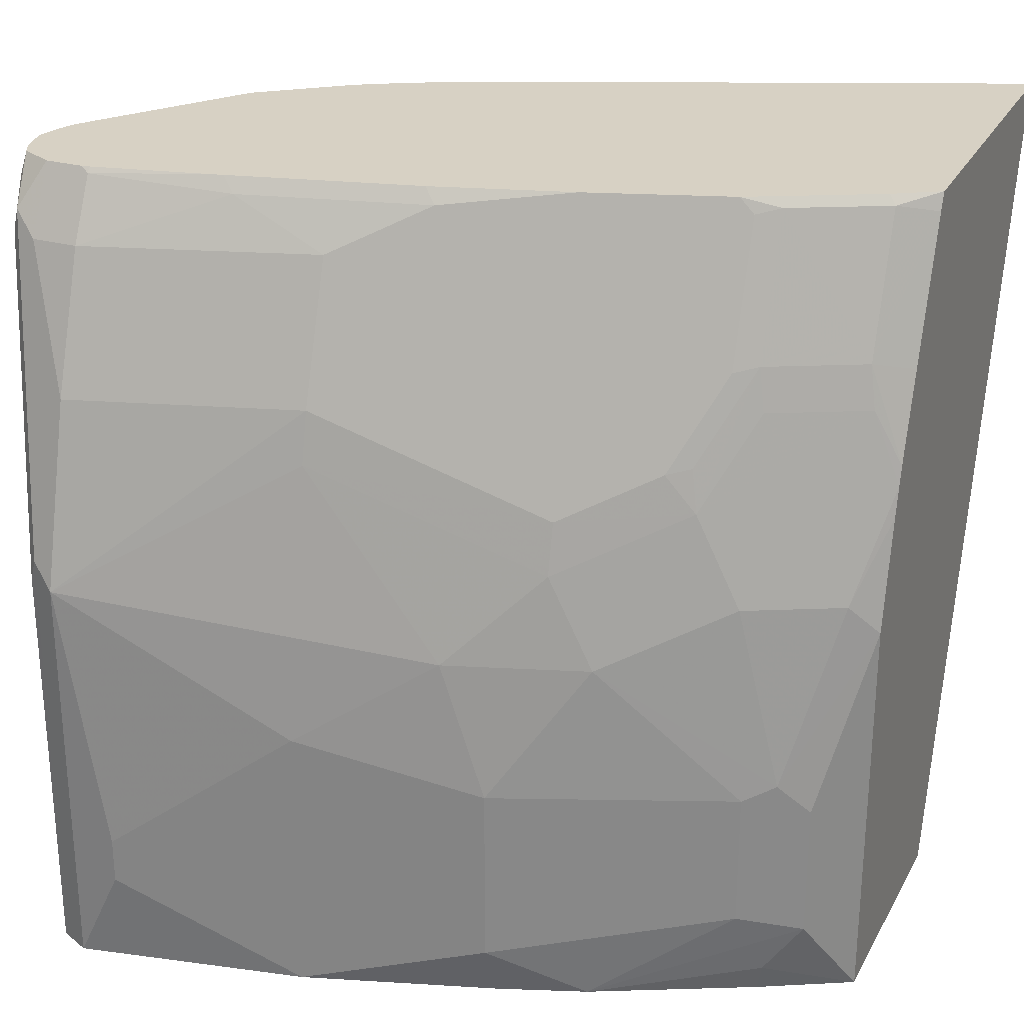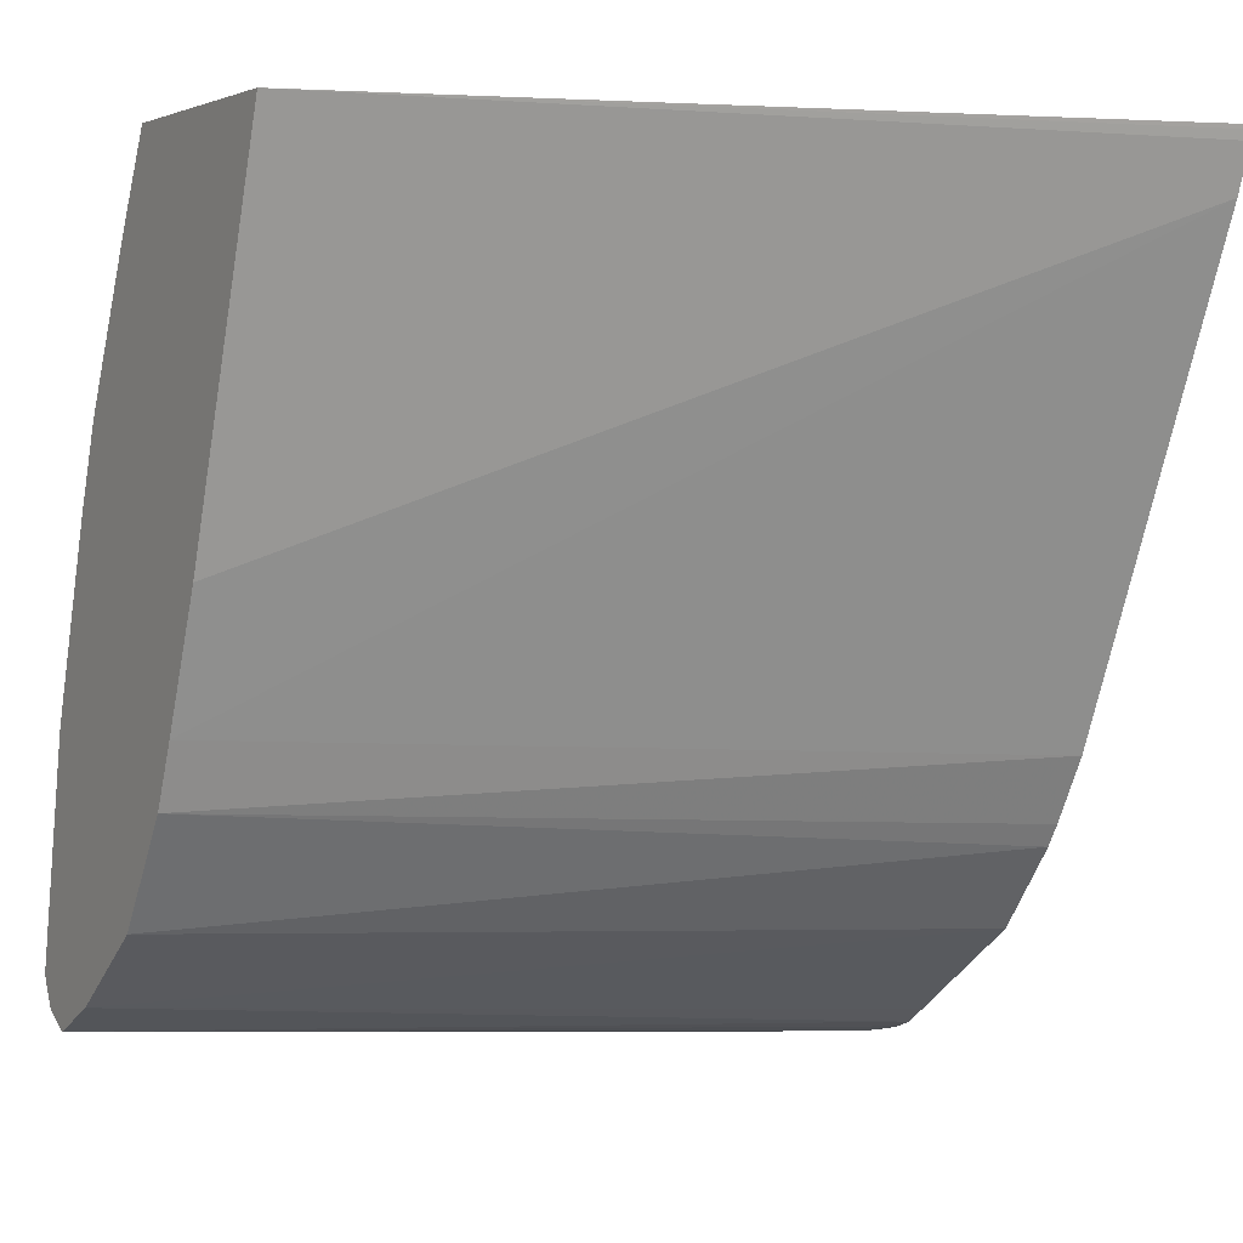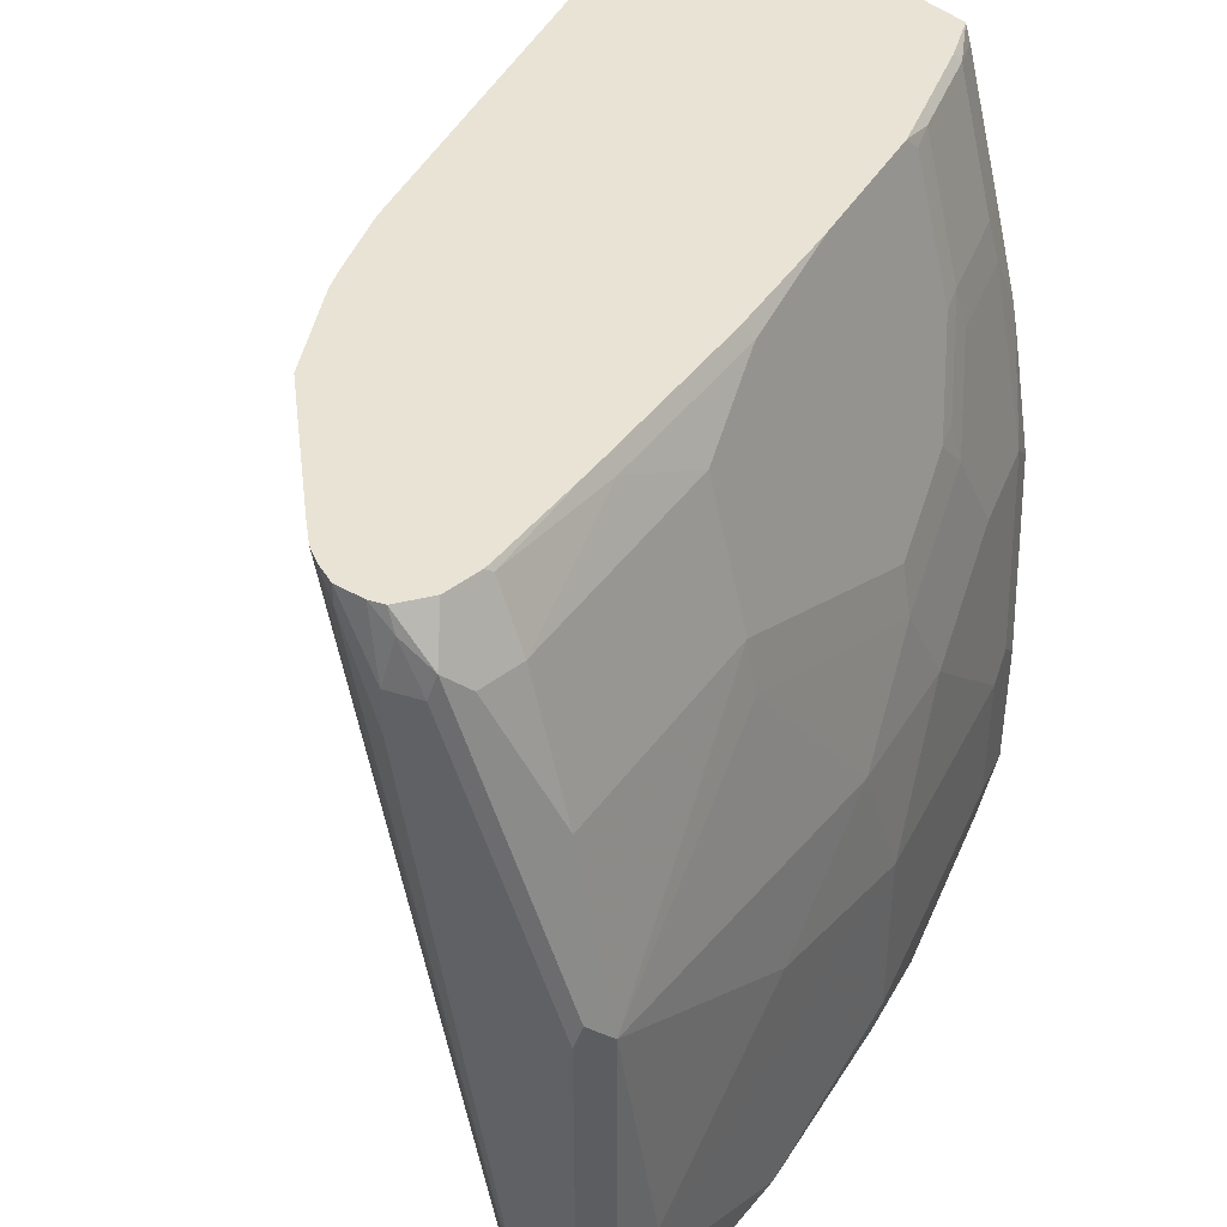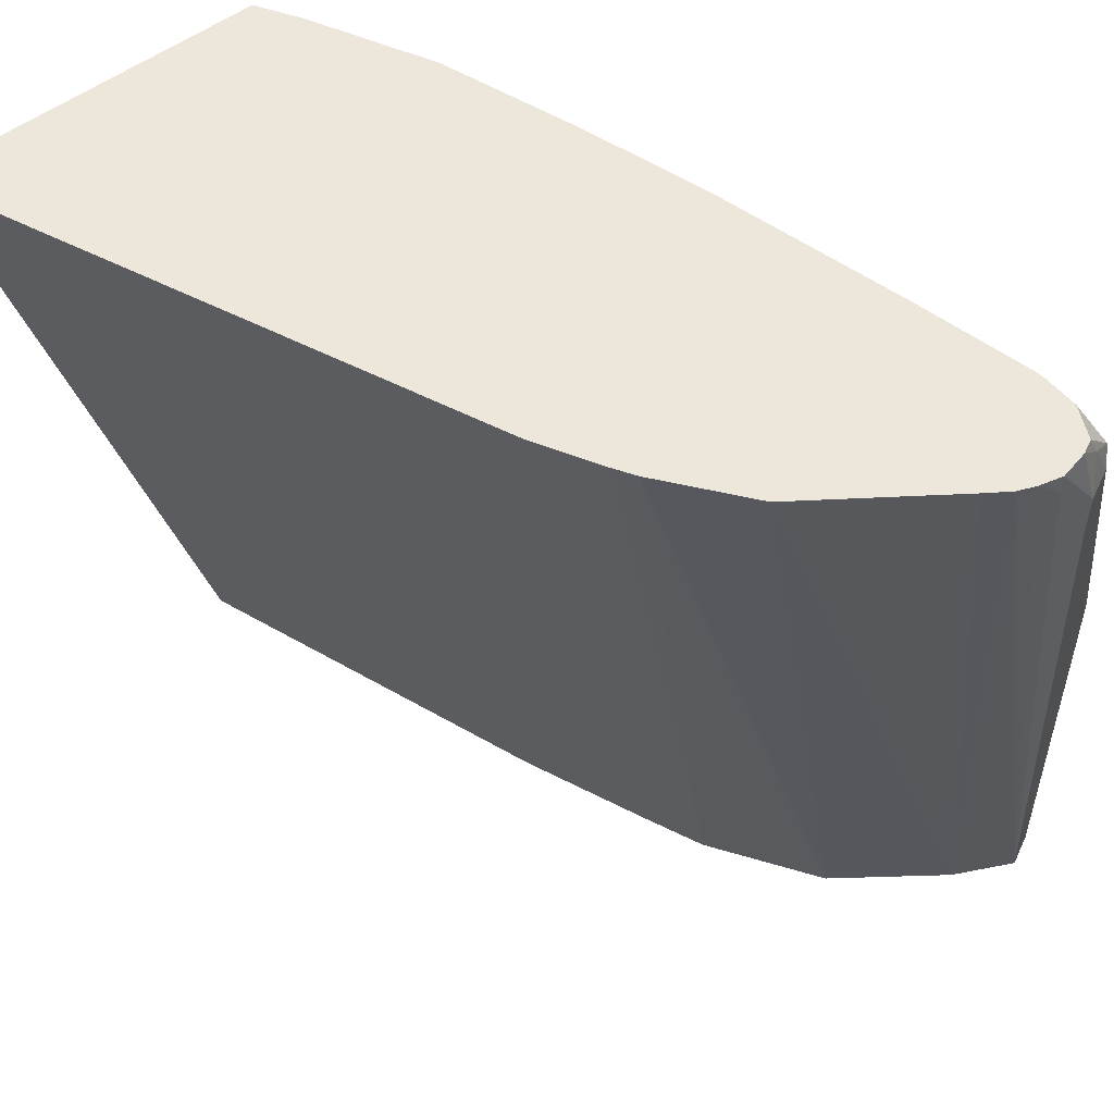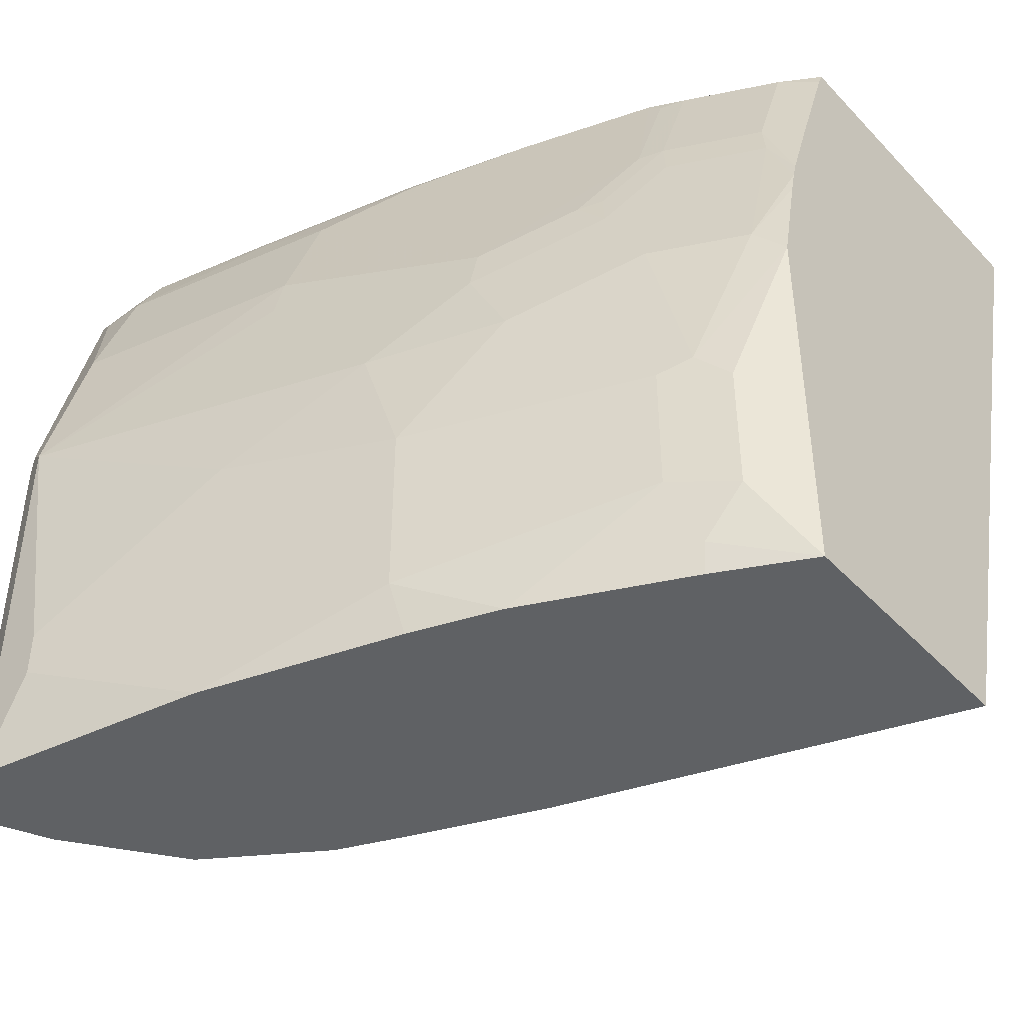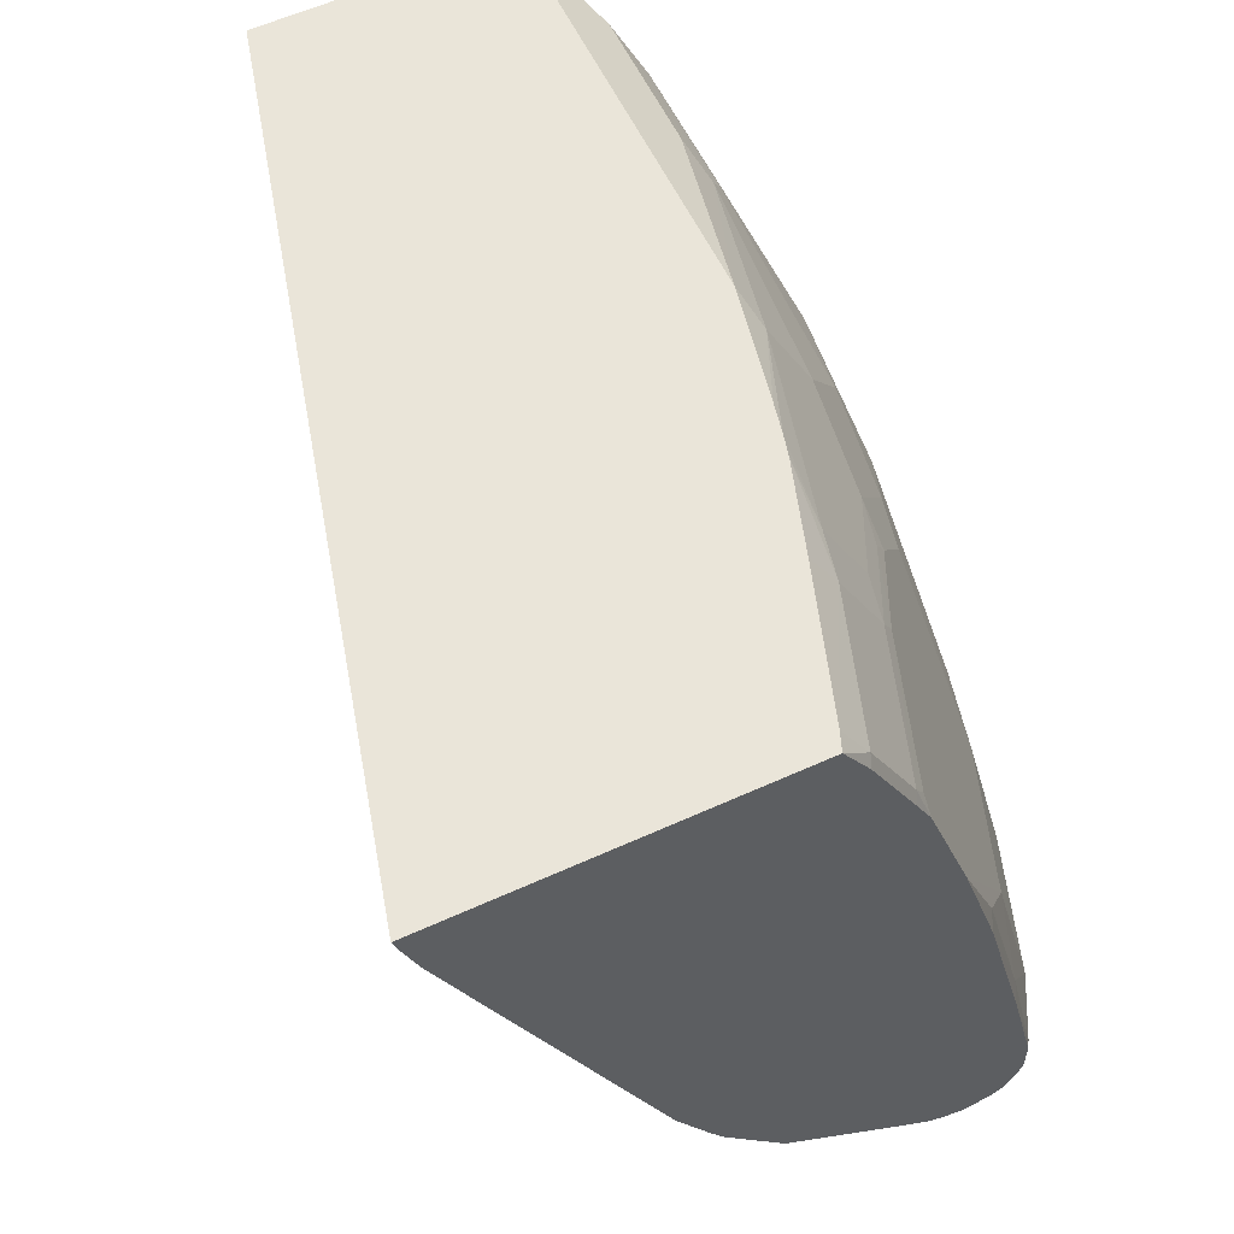
<metadata>
{"format":"obj","ext":"obj","renderer":"f3d","projection":"perspective","resolution":1024,"background":"white","views":[{"elev":27.1,"azim":113.2,"up":"+Z"},{"elev":2.1,"azim":-119.9,"up":"+Y"},{"elev":42.3,"azim":47.2,"up":"+Z"},{"elev":53.5,"azim":-38.5,"up":"+Z"},{"elev":-45.5,"azim":130.0,"up":"+Z"},{"elev":58.2,"azim":-25.2,"up":"+Y"}]}
</metadata>
<code>
v 0.5698 -0.2358 0.5197
v 0.5698 -0.2358 0.5109
v 0.5894 -0.2358 0.4912
v 0.582 -0.233 0.5197
v 0.5597 -0.2332 0.5197
v 0.5894 -0.2358 0.4715
v 0.6287 -0.2161 0.1739
v 0.6025 -0.2292 0.4912
v 0.5919 -0.2309 0.5109
v 0.6418 -0.2096 0.3537
v 0.5879 -0.2301 0.5197
v 0.5524 -0.2303 0.5197
v 0.6418 -0.2096 0.1739
v 0.6229 -0.2132 0.1739
v 0.6042 -0.2259 0.501
v 0.6435 -0.2063 0.3635
v 0.5949 -0.2161 0.5197
v 0.5427 -0.2236 0.5197
v 0.6025 -0.203 0.1739
v 0.6428 -0.2076 0.1739
v 0.6091 -0.2161 0.4912
v 0.6484 -0.1965 0.1739
v 0.6484 -0.1965 0.3537
v 0.5949 -0.1998 0.5197
v 0.4854 -0.1827 0.5197
v 0.5574 -0.1695 0.1739
v 0.6287 -0.1965 0.4322
v 0.6091 -0.1965 0.4912
v 0.6484 -0.1768 0.2161
v 0.6287 -0.09822 0.1739
v 0.6091 -0.09822 0.4126
v 0.6042 -0.09822 0.4347
v 0.6484 -0.1768 0.2358
v 0.6287 -0.09822 0.2947
v 0.6091 -0.03933 0.3341
v 0.596 -0.1965 0.5174
v 0.5943 -0.1965 0.5197
v 0.458 -0.147 0.5197
v 0.5531 -0.163 0.1739
v 0.5845 -0.09822 0.4937
v 0.5845 -0.1375 0.5133
v 0.6091 -0.01967 0.1965
v 0.6027 -0.01675 0.1739
v 0.5894 -3.487e-05 0.3733
v 0.5845 -3.487e-05 0.3954
v 0.6091 -0.01967 0.2751
v 0.5894 0.01963 0.3341
v 0.582 -0.1426 0.5197
v 0.5835 -0.1492 0.5197
v 0.4523 -0.1375 0.5197
v 0.526 -0.1224 0.1739
v 0.5649 -0.05893 0.5133
v 0.5452 0.01963 0.4937
v 0.5452 -0.006367 0.5197
v 0.5624 -0.06399 0.5197
v 0.5894 0.01963 0.1739
v 0.5698 0.07856 0.2161
v 0.5829 0.01309 0.3798
v 0.5633 0.05238 0.3995
v 0.5649 0.03926 0.415
v 0.5452 0.05893 0.4543
v 0.5698 0.07856 0.2751
v 0.5698 0.05893 0.3537
v 0.5633 0.07201 0.3602
v 0.5633 0.09168 0.2816
v 0.4372 -0.1095 0.5197
v 0.5143 -0.0953 0.1739
v 0.5256 0.0526 0.5197
v 0.5574 0.08584 0.1739
v 0.5599 0.08841 0.1867
v 0.5567 0.1048 0.2096
v 0.5633 0.09168 0.2227
v 0.5599 0.04911 0.4175
v 0.524 0.1113 0.4388
v 0.5436 0.07201 0.4388
v 0.5403 0.06874 0.4568
v 0.5256 0.05893 0.5133
v 0.5207 0.06874 0.5158
v 0.5436 0.1113 0.3602
v 0.5567 0.1048 0.2685
v 0.5375 0.1236 0.3479
v 0.3503 0.09822 0.5197
v 0.4912 -0.03933 0.1739
v 0.5191 0.06565 0.5197
v 0.5375 0.1236 0.1739
v 0.5249 0.1236 0.4082
v 0.5227 0.1236 0.4165
v 0.5207 0.108 0.4568
v 0.501 0.108 0.5158
v 0.5276 0.1236 0.3958
v 0.3433 0.1179 0.5197
v 0.4331 0.1236 0.1739
v 0.4995 0.1049 0.5197
v 0.5107 0.1236 0.4534
v 0.4911 0.1236 0.5123
v 0.4882 0.1236 0.5197
v 0.4894 0.1216 0.5197
v 0.3422 0.1218 0.5197
v 0.3417 0.1236 0.5197
f 47 65 63
f 50 66 51
f 51 66 67
f 59 75 76
f 47 59 58
f 47 64 59
f 52 54 55
f 47 63 64
f 47 62 65
f 53 61 68
f 59 64 74
f 56 69 70
f 56 70 71
f 56 71 57
f 57 71 72
f 57 72 65
f 57 65 62
f 59 73 60
f 59 74 75
f 46 62 47
f 53 68 54
f 45 61 53
f 36 41 48
f 45 59 60
f 59 76 73
f 34 46 35
f 35 46 47
f 35 47 44
f 36 48 49
f 36 49 37
f 38 50 51
f 38 51 39
f 40 52 41
f 40 45 53
f 40 53 54
f 40 54 52
f 41 52 55
f 41 55 48
f 42 43 56
f 42 56 57
f 42 57 62
f 42 62 46
f 44 47 58
f 44 58 45
f 45 58 59
f 45 60 61
f 60 73 61
f 88 95 89
f 61 73 76
f 78 93 84
f 79 81 90
f 79 90 86
f 81 85 92
f 81 92 99
f 81 99 96
f 81 96 95
f 81 95 94
f 81 94 87
f 81 87 86
f 81 86 90
f 82 91 92
f 82 92 83
f 87 94 88
f 88 94 95
f 89 95 96
f 89 96 97
f 89 97 93
f 91 98 92
f 92 98 99
f 33 46 34
f 78 89 93
f 61 77 68
f 78 88 89
f 74 76 75
f 61 76 78
f 61 78 77
f 63 65 64
f 64 65 79
f 64 79 74
f 65 72 71
f 65 71 80
f 65 80 81
f 65 81 79
f 66 82 67
f 67 82 83
f 68 77 78
f 68 78 84
f 69 85 70
f 70 85 71
f 71 85 81
f 71 81 80
f 74 79 86
f 74 86 87
f 74 87 88
f 74 88 76
f 76 88 78
f 32 45 40
f 12 18 19
f 31 44 45
f 1 12 5
f 1 5 2
f 2 5 7
f 2 7 6
f 3 8 9
f 3 9 4
f 3 6 13
f 3 13 10
f 3 10 8
f 1 18 12
f 4 9 11
f 6 7 13
f 7 12 14
f 7 14 19
f 7 19 26
f 7 26 39
f 7 39 51
f 7 51 67
f 7 67 83
f 7 83 92
f 5 12 7
f 1 25 18
f 1 38 25
f 1 50 38
f 1 2 6
f 1 6 3
f 1 3 4
f 1 4 11
f 1 11 17
f 1 24 37
f 1 37 49
f 1 49 48
f 1 48 55
f 1 55 54
f 1 54 68
f 1 68 84
f 1 84 93
f 1 93 97
f 1 97 96
f 1 96 99
f 1 99 98
f 1 98 91
f 1 91 82
f 1 82 66
f 1 66 50
f 7 92 85
f 7 85 69
f 1 17 24
f 7 56 43
f 22 33 23
f 22 30 29
f 23 31 32
f 23 32 27
f 23 33 34
f 23 34 35
f 23 35 31
f 24 28 36
f 24 36 37
f 22 29 33
f 25 38 26
f 27 32 40
f 27 40 28
f 28 40 41
f 28 41 36
f 29 30 42
f 29 42 46
f 30 43 42
f 31 35 44
f 7 69 56
f 26 38 39
f 21 27 28
f 29 46 33
f 19 25 26
f 21 23 27
f 7 30 22
f 7 20 13
f 8 15 9
f 8 10 16
f 8 16 15
f 9 15 11
f 10 13 16
f 11 15 17
f 31 45 32
f 7 22 20
f 13 20 16
f 18 25 19
f 12 19 14
f 17 28 24
f 17 21 28
f 16 22 23
f 7 43 30
f 16 20 22
f 15 23 21
f 15 16 23
f 15 21 17

</code>
